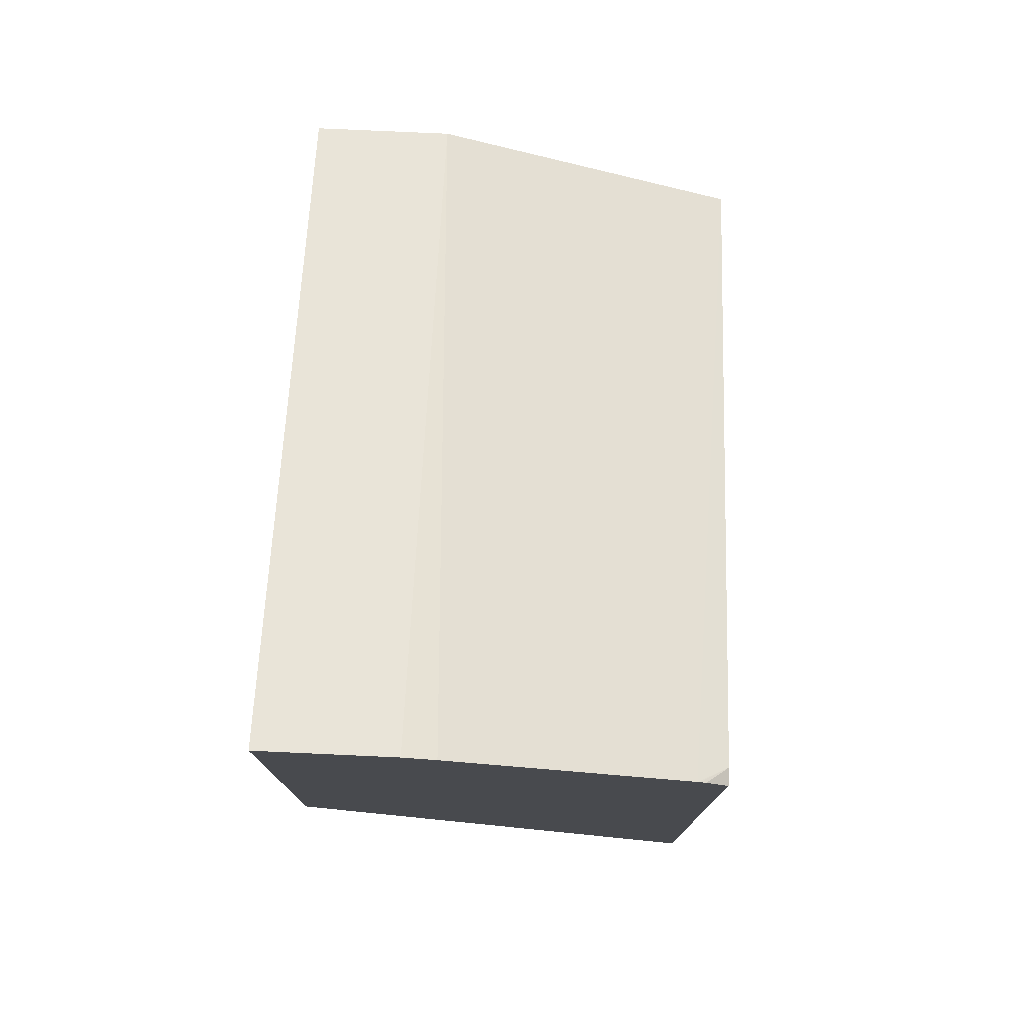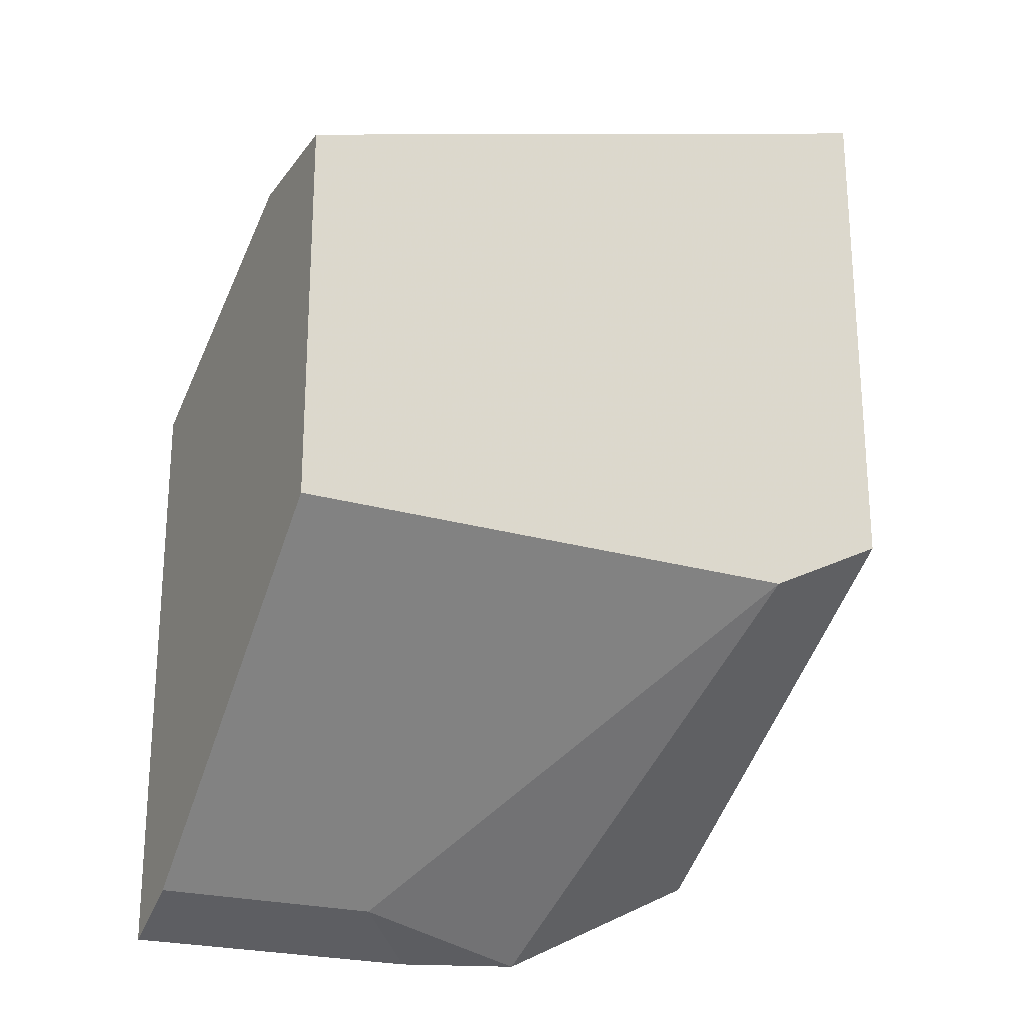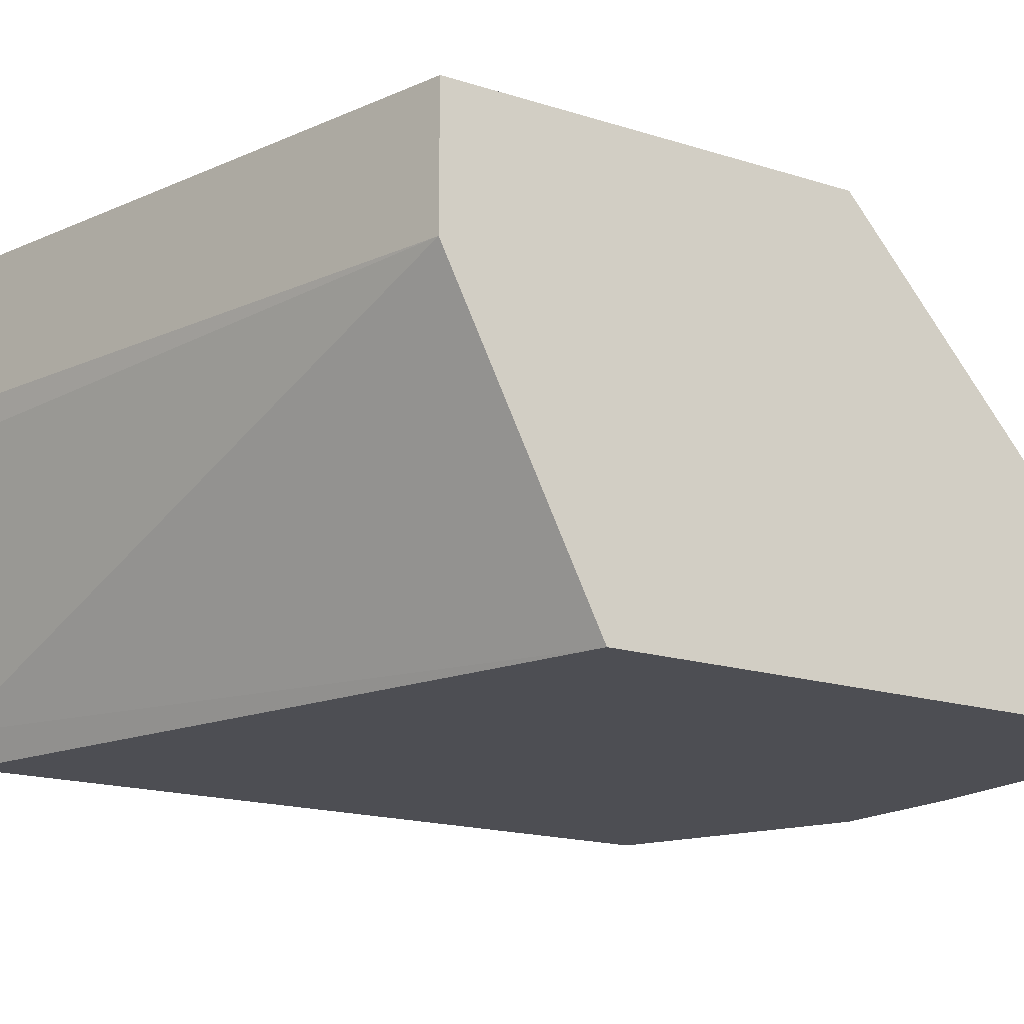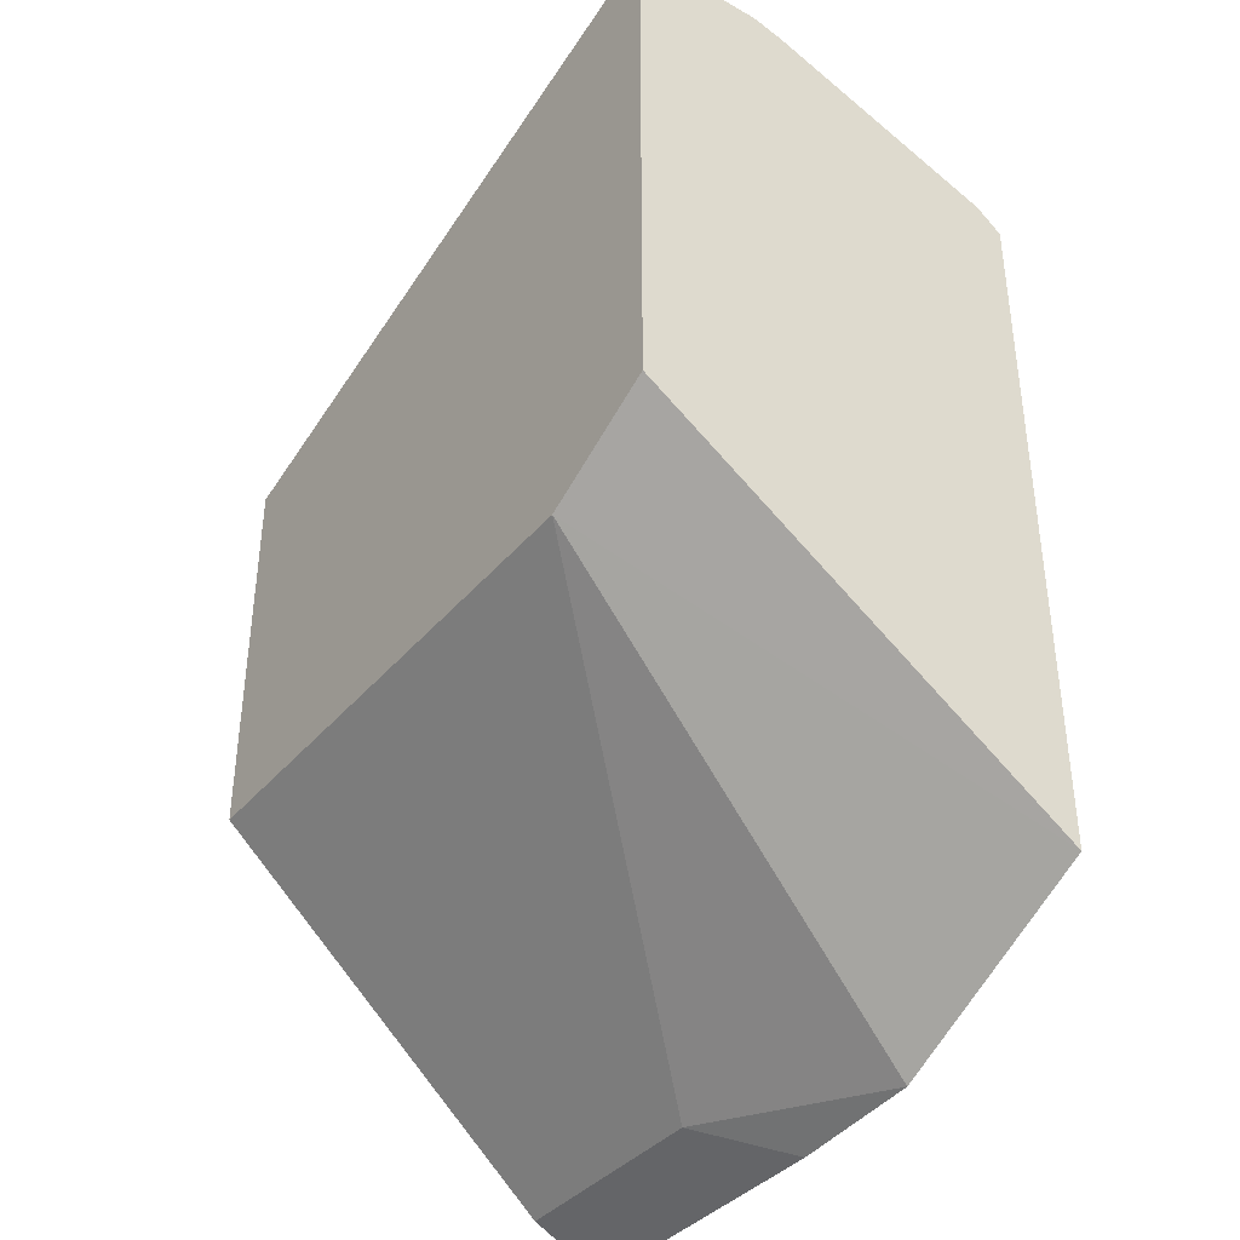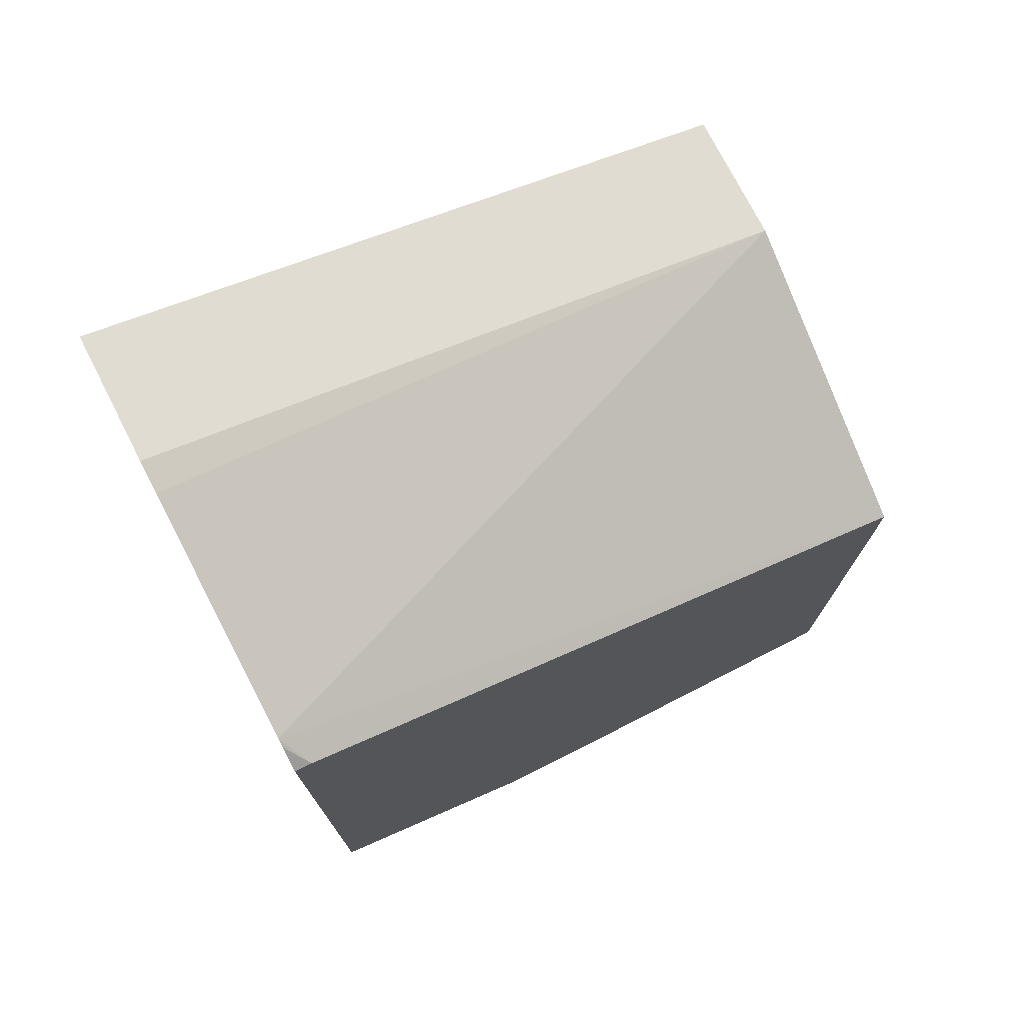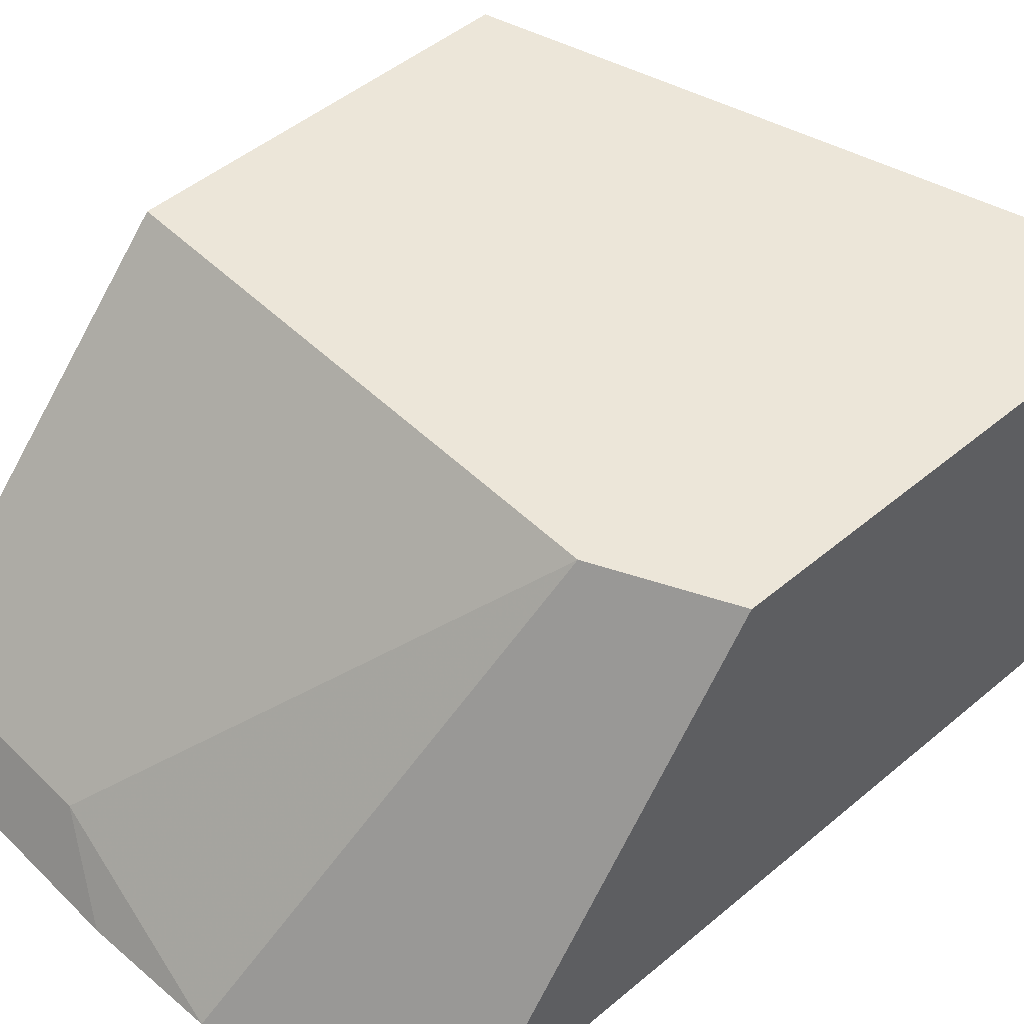
<metadata>
{"format":"obj","ext":"obj","renderer":"f3d","projection":"perspective","resolution":1024,"background":"white","views":[{"elev":76.9,"azim":-87.4,"up":"+Z"},{"elev":-22.8,"azim":153.2,"up":"+Z"},{"elev":-17.4,"azim":57.7,"up":"+Y"},{"elev":-38.3,"azim":-125.4,"up":"+Z"},{"elev":75.0,"azim":-27.1,"up":"+Z"},{"elev":48.9,"azim":-132.9,"up":"+Y"}]}
</metadata>
<code>
v -0.1637 0.4967 -0.2162
v -0.1637 0.5298 -0.2162
v -0.1637 0.4888 -0.2181
v 0.002116 0.4967 -0.2649
v 0.002116 0.5298 -0.2649
v -0.1637 0.5298 -0.3486
v -0.1637 0.4305 -0.2384
v 0.002116 0.4925 -0.267
v 0.002116 0.5298 -0.3643
v -0.1325 0.5298 -0.3642
v -0.1637 0.4229 -0.4209
v -0.1637 0.4299 -0.2387
v -0.1595 0.4229 -0.2439
v 0.002116 0.4229 -0.3018
v 0.002116 0.4263 -0.3002
v 0.002116 0.4526 -0.287
v 0.002116 0.4415 -0.4415
v -0.06629 0.5298 -0.3643
v -0.0552 0.4415 -0.4415
v -0.1077 0.4229 -0.4486
v -0.1637 0.4229 -0.2439
v -0.1637 0.4284 -0.2396
v 0.002116 0.4229 -0.4508
v -0.07382 0.4229 -0.4508
f 7 12 13
f 10 19 20
f 7 13 14
f 7 14 15
f 7 15 16
f 7 16 8
f 9 17 19
f 9 19 18
f 10 18 19
f 10 20 11
f 12 22 13
f 11 24 23
f 11 23 14
f 11 14 13
f 11 13 21
f 13 22 21
f 17 23 24
f 17 24 19
f 19 24 20
f 6 10 11
f 11 20 24
f 4 9 5
f 4 14 23
f 4 23 17
f 4 17 9
f 1 2 6
f 1 6 11
f 1 11 21
f 1 21 22
f 1 22 12
f 1 7 3
f 1 3 4
f 1 4 5
f 1 5 2
f 1 12 7
f 2 9 18
f 2 18 10
f 2 10 6
f 3 7 4
f 4 7 8
f 4 8 16
f 4 16 15
f 4 15 14
f 2 5 9

</code>
